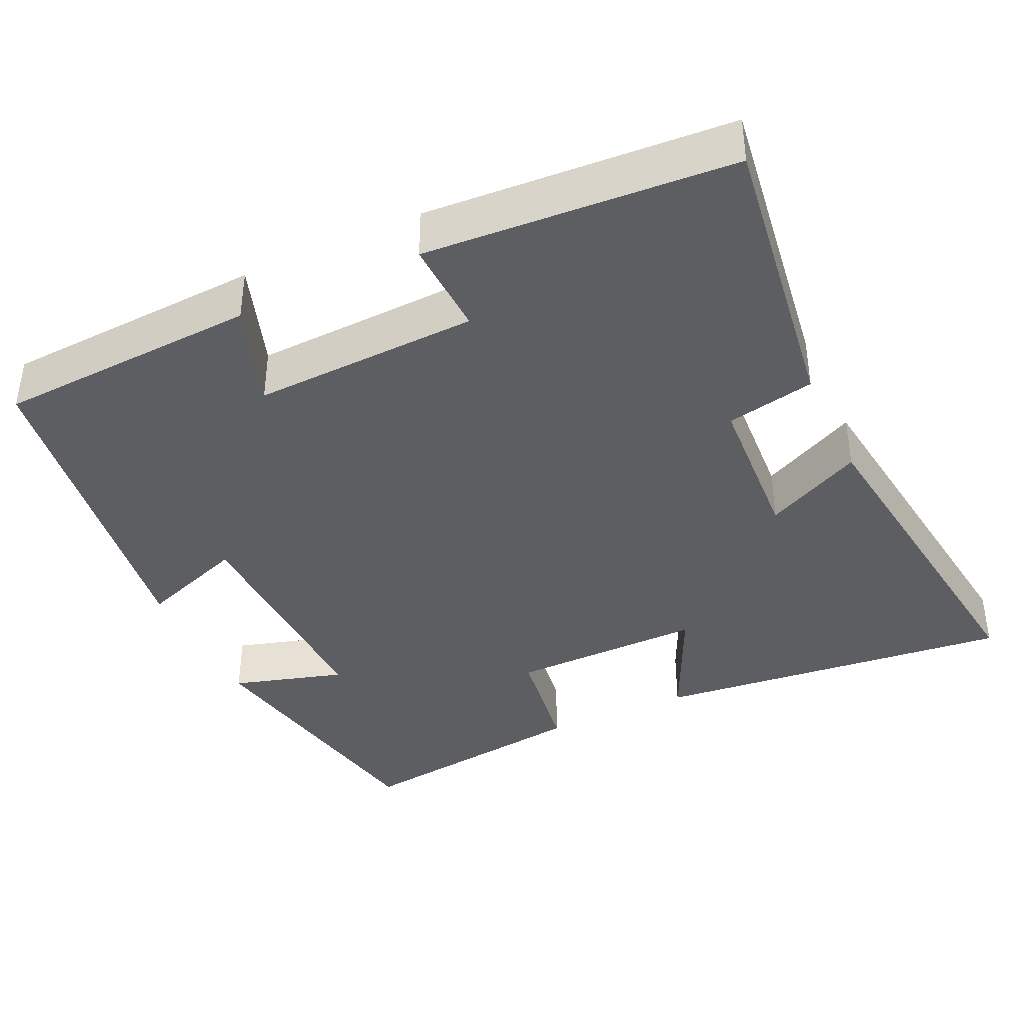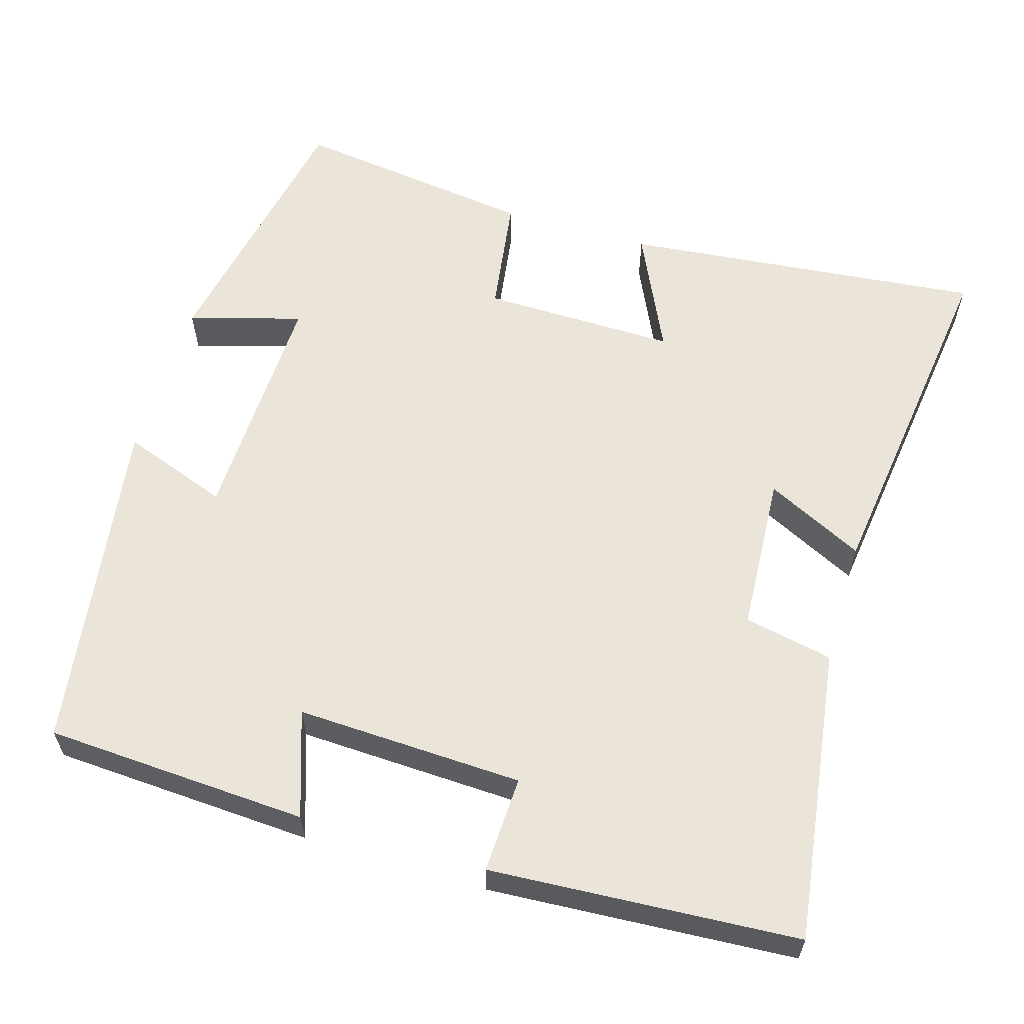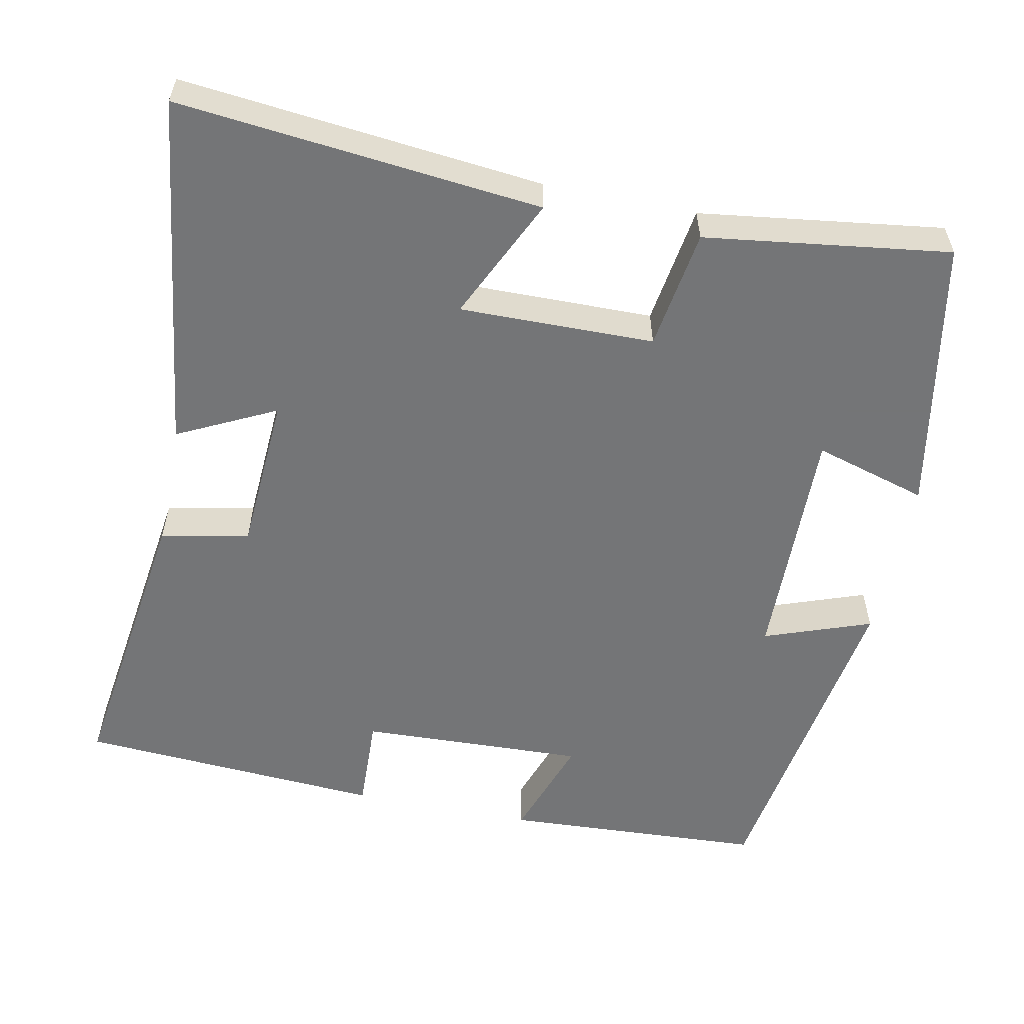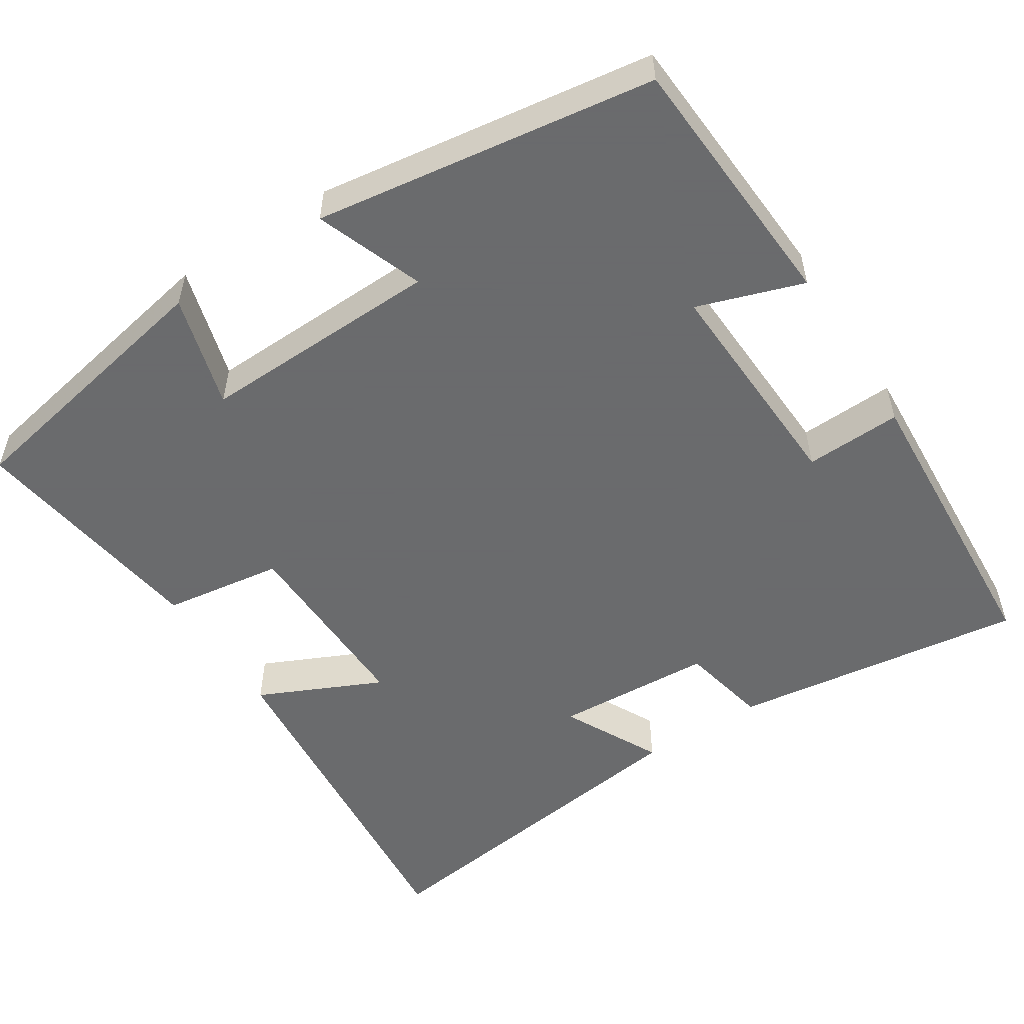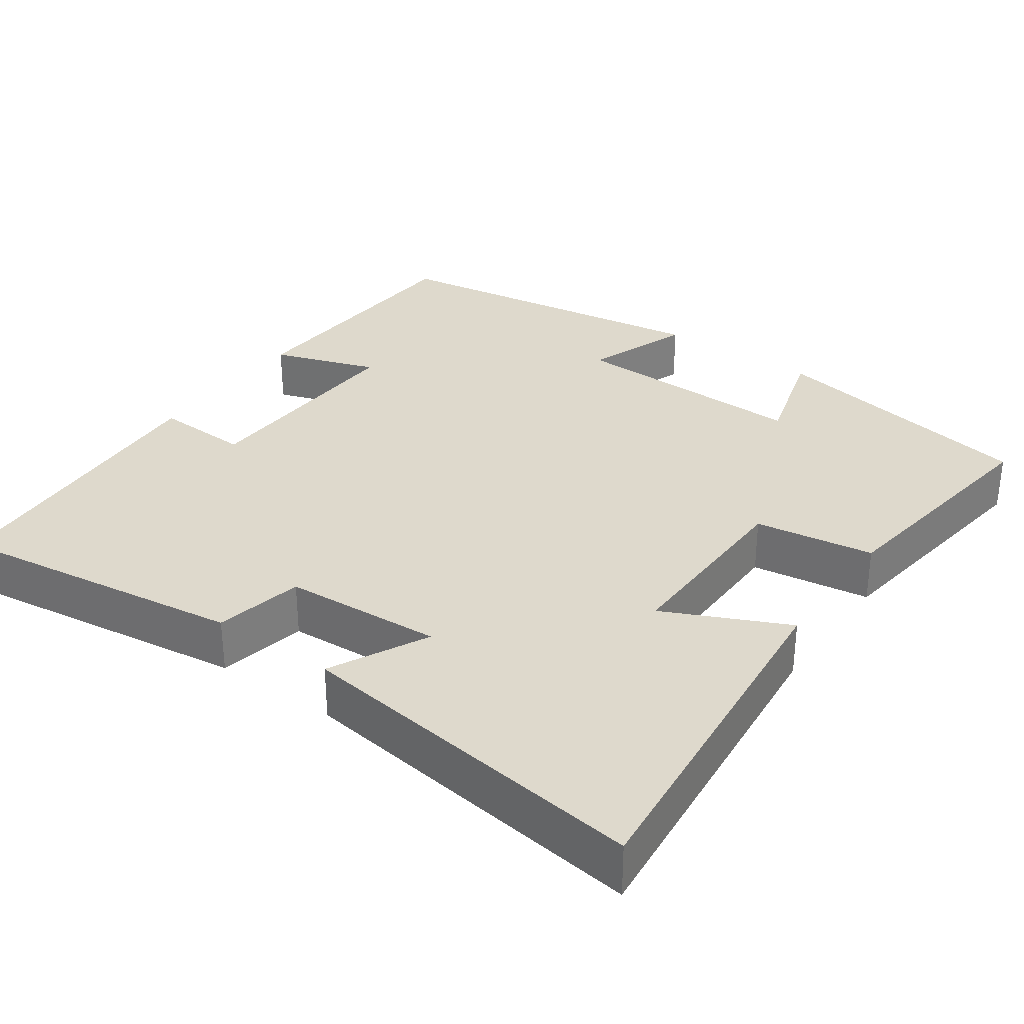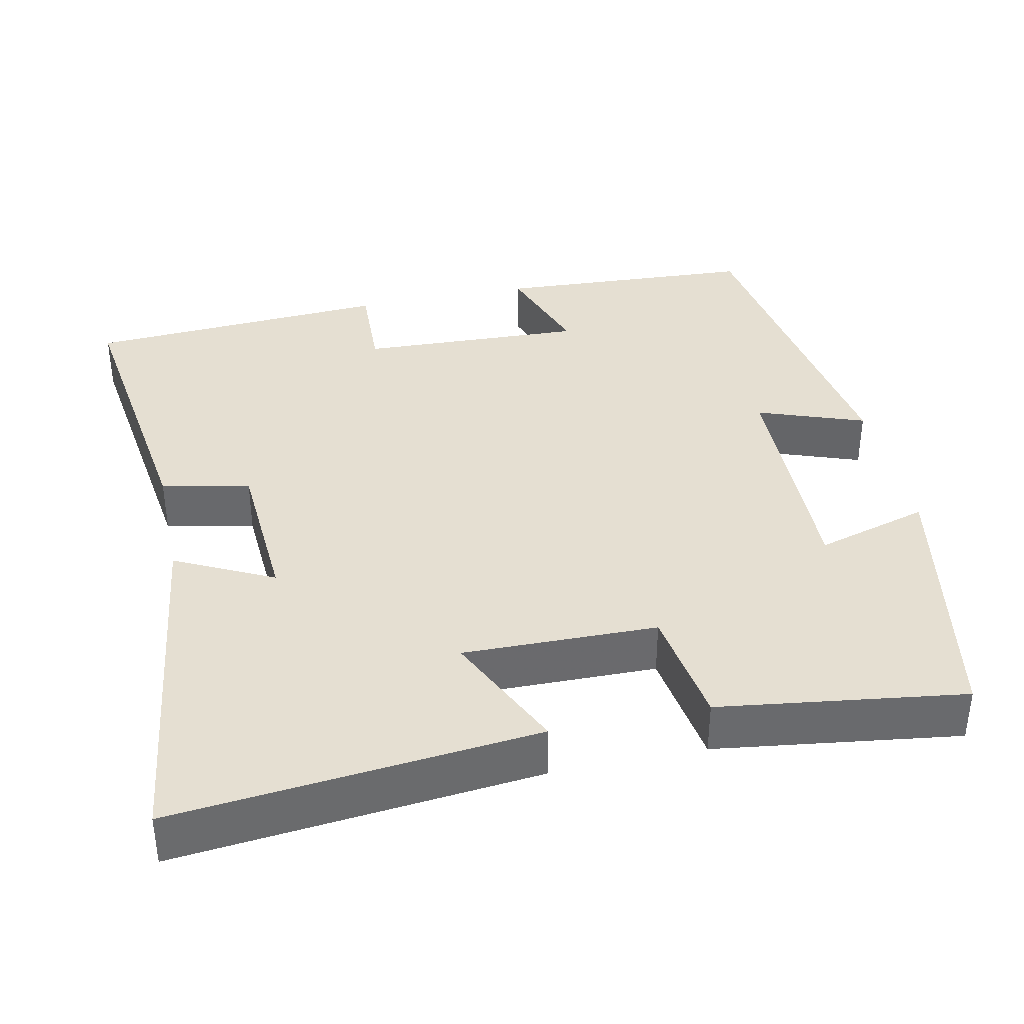
<metadata>
{"format":"obj","ext":"obj","renderer":"f3d","projection":"perspective","resolution":1024,"background":"white","views":[{"elev":-39.0,"azim":-65.1,"up":"+Y"},{"elev":59.4,"azim":-73.4,"up":"+Y"},{"elev":-56.4,"azim":78.4,"up":"+Y"},{"elev":-53.2,"azim":-147.0,"up":"+Y"},{"elev":32.0,"azim":35.3,"up":"+Y"},{"elev":37.3,"azim":77.9,"up":"+Y"}]}
</metadata>
<code>
v 0.544 0.07 -0.432
v 0.184 0.07 -0.5
v 0.227 0.07 -0.352
v -0.089 0.07 -0.36
v -0.038 0.07 -0.5
v -0.481 0.07 -0.434
v -0.5 0.07 -0.091
v -0.362 0.07 -0.138
v -0.374 0.07 0.158
v -0.5 0.07 0.153
v -0.475 0.07 0.553
v -0.09 0.07 0.5
v -0.066 0.07 0.384
v 0.142 0.07 0.372
v 0.078 0.07 0.5
v 0.547 0.07 0.562
v 0.5 0.07 0.089
v 0.339 0.07 0.164
v 0.343 0.07 -0.09
v 0.5 0.07 -0.113
v 0.544 0 -0.432
v 0.184 0 -0.5
v 0.227 0 -0.352
v -0.089 0 -0.36
v -0.038 0 -0.5
v -0.481 0 -0.434
v -0.5 0 -0.091
v -0.362 0 -0.138
v -0.374 0 0.158
v -0.5 0 0.153
v -0.475 0 0.553
v -0.09 0 0.5
v -0.066 0 0.384
v 0.142 0 0.372
v 0.078 0 0.5
v 0.547 0 0.562
v 0.5 0 0.089
v 0.339 0 0.164
v 0.343 0 -0.09
v 0.5 0 -0.113
f 19 20 1 2
f 15 16 17 18
f 14 15 18
f 13 14 18 19
f 10 11 12 13
f 9 10 13
f 8 9 13 19
f 5 6 7 8
f 4 5 8
f 3 4 8 19
f 2 3 19
f 22 21 40 39
f 38 37 36 35
f 38 35 34
f 39 38 34 33
f 33 32 31 30
f 33 30 29
f 39 33 29 28
f 28 27 26 25
f 28 25 24
f 39 28 24 23
f 39 23 22
f 1 21 22 2
f 2 22 23 3
f 3 23 24 4
f 4 24 25 5
f 5 25 26 6
f 6 26 27 7
f 7 27 28 8
f 8 28 29 9
f 9 29 30 10
f 10 30 31 11
f 11 31 32 12
f 12 32 33 13
f 13 33 34 14
f 14 34 35 15
f 15 35 36 16
f 16 36 37 17
f 17 37 38 18
f 18 38 39 19
f 19 39 40 20
f 20 40 21 1

</code>
